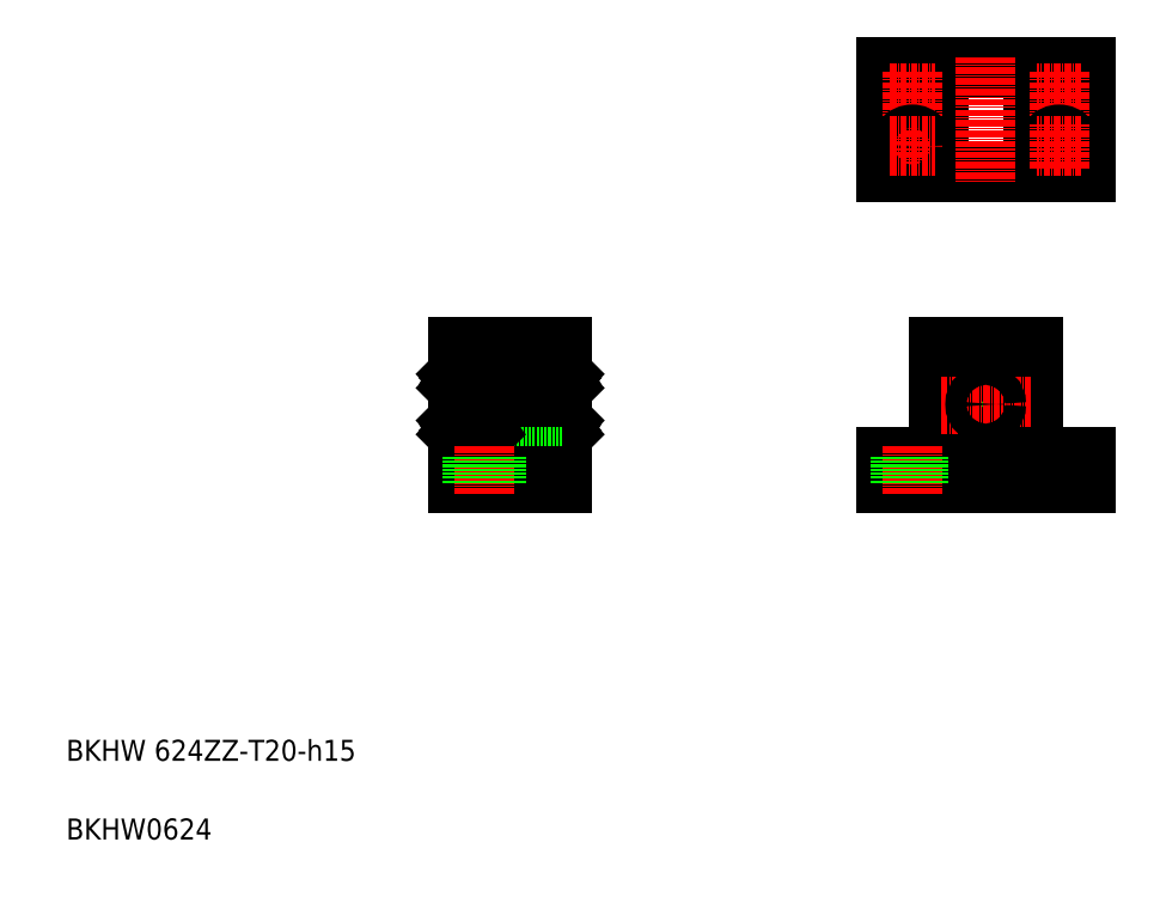
<metadata>
{"format":"dxf","ext":"dxf","renderer":"ezdxf+matplotlib","layout":"modelspace","background":"white","min_lineweight":24,"dpi":150}
</metadata>
<code>
0
SECTION
2
ENTITIES
0
LINE
8
0
10
204.3
20
157.2
30
0
11
166.3
21
157.2
31
0
0
LINE
8
0
10
204.3
20
137.2
30
0
11
166.3
21
137.2
31
0
0
LINE
8
0
10
166.3
20
82.97
30
0
11
176.3
21
82.97
31
0
0
LINE
8
0
10
166.3
20
77.97
30
0
11
183.8
21
77.97
31
0
0
ARC
8
0
10
104.4
20
95.17
30
0
40
0.2
50
270
51
0
0
ARC
8
0
10
99.83
20
95.17
30
0
40
0.2
50
180
51
270
0
LINE
8
0
10
99.63
20
86.67
30
0
11
99.63
21
99.27
31
0
0
LINE
8
0
10
84.63
20
77.97
30
0
11
84.63
21
104
31
0
0
LINE
8
0
10
104.6
20
104
30
0
11
104.6
21
77.97
31
0
0
TEXT
8
0
10
10
20
25
30
0
40
4
1
BKHW 624ZZ-T20-h15
0
TEXT
8
0
10
10
20
10
30
0
40
4
1
BKHW0624
0
LINE
8
0
10
104.6
20
77.97
30
0
11
84.63
21
77.97
31
0
0
LINE
8
CENTER
10
82.63
20
92.97
30
0
11
106.6
21
92.97
31
0
0
LINE
8
0
10
100.3
20
89.6
30
0
11
100.4
21
89.6
31
0
0
LINE
8
0
10
100.4
20
89.49
30
0
11
100.3
21
89.49
31
0
0
LINE
8
0
10
100.5
20
87.72
30
0
11
100.3
21
87.95
31
0
0
LINE
8
0
10
100.4
20
87.67
30
0
11
100.2
21
87.91
31
0
0
LINE
8
0
10
99.73
20
89.77
30
0
11
100.5
21
89.77
31
0
0
ARC
8
0
10
100.2
20
87.29
30
0
40
0.261
50
210
51
0
0
ARC
8
0
10
100.2
20
87.29
30
0
40
0.1446
50
210
51
0
0
LINE
8
0
10
99.83
20
86.47
30
0
11
104.4
21
86.47
31
0
0
LINE
8
0
10
104.4
20
90.97
30
0
11
99.83
21
90.97
31
0
0
LINE
8
0
10
104.4
20
94.97
30
0
11
99.83
21
94.97
31
0
0
ARC
8
0
10
99.83
20
86.67
30
0
40
0.2
50
180
51
270
0
ARC
8
0
10
99.83
20
90.77
30
0
40
0.2
50
90
51
180
0
ARC
8
0
10
100.3
20
89.49
30
0
40
0.1164
50
90
51
180
0
LINE
8
0
10
100.1
20
87.54
30
0
11
100.1
21
87.44
31
0
0
LINE
8
0
10
100.2
20
87.91
30
0
11
100.2
21
89.49
31
0
0
LINE
8
0
10
100.3
20
89.49
30
0
11
100.3
21
87.95
31
0
0
LINE
8
0
10
99.63
20
89.87
30
0
11
99.73
21
89.77
31
0
0
LINE
8
0
10
89.63
20
88.47
30
0
11
99.63
21
88.47
31
0
0
LINE
8
0
10
99.97
20
87.48
30
0
11
100.1
21
87.54
31
0
0
LINE
8
0
10
100
20
87.38
30
0
11
100.1
21
87.22
31
0
0
LINE
8
0
10
99.73
20
87.32
30
0
11
99.93
21
87.32
31
0
0
LINE
8
0
10
99.63
20
87.22
30
0
11
99.73
21
87.32
31
0
0
LINE
8
0
10
99.93
20
87.32
30
0
11
100
21
87.16
31
0
0
LINE
8
0
10
100.1
20
87.44
30
0
11
100
21
87.38
31
0
0
ARC
8
0
10
100
20
87.38
30
0
40
0.1164
50
120
51
210
0
ARC
8
0
10
104.4
20
86.67
30
0
40
0.2
50
270
51
0
0
ARC
8
0
10
104.4
20
90.77
30
0
40
0.2
50
0
51
90
0
LINE
8
0
10
103.7
20
87.67
30
0
11
103
21
87.67
31
0
0
LINE
8
0
10
103.7
20
89.37
30
0
11
103
21
89.37
31
0
0
CIRCLE
8
0
10
102.1
20
88.52
30
0
40
1.191
0
LINE
8
0
10
100.4
20
89.6
30
0
11
100.4
21
89.49
31
0
0
LINE
8
0
10
100.5
20
89.77
30
0
11
100.5
21
89.47
31
0
0
LINE
8
0
10
100.6
20
87.67
30
0
11
101.3
21
87.67
31
0
0
LINE
8
0
10
100.5
20
87.57
30
0
11
100.6
21
87.67
31
0
0
LINE
8
0
10
100.6
20
89.37
30
0
11
101.3
21
89.37
31
0
0
LINE
8
0
10
100.5
20
89.47
30
0
11
100.6
21
89.37
31
0
0
LINE
8
0
10
100.4
20
87.29
30
0
11
100.4
21
87.67
31
0
0
LINE
8
0
10
100.5
20
87.29
30
0
11
100.5
21
87.72
31
0
0
LINE
8
0
10
104.6
20
89.87
30
0
11
104.5
21
89.77
31
0
0
LINE
8
0
10
104
20
89.6
30
0
11
103.8
21
89.6
31
0
0
LINE
8
0
10
103.8
20
89.6
30
0
11
103.8
21
89.49
31
0
0
LINE
8
0
10
103.8
20
89.49
30
0
11
104
21
89.49
31
0
0
LINE
8
0
10
103.8
20
89.77
30
0
11
103.8
21
89.47
31
0
0
ARC
8
0
10
104
20
89.49
30
0
40
0.1164
50
0
51
90
0
LINE
8
0
10
104.5
20
89.77
30
0
11
103.8
21
89.77
31
0
0
LINE
8
0
10
103.8
20
87.57
30
0
11
103.7
21
87.67
31
0
0
LINE
8
0
10
104.3
20
87.48
30
0
11
104.2
21
87.54
31
0
0
LINE
8
0
10
104.2
20
87.54
30
0
11
104.1
21
87.44
31
0
0
LINE
8
0
10
103.9
20
87.67
30
0
11
104.1
21
87.91
31
0
0
LINE
8
0
10
103.8
20
87.72
30
0
11
104
21
87.95
31
0
0
LINE
8
0
10
104.1
20
87.91
30
0
11
104.1
21
89.49
31
0
0
LINE
8
0
10
104
20
89.49
30
0
11
104
21
87.95
31
0
0
LINE
8
0
10
103.8
20
89.47
30
0
11
103.7
21
89.37
31
0
0
LINE
8
0
10
104.6
20
87.22
30
0
11
104.5
21
87.32
31
0
0
LINE
8
0
10
104.3
20
87.32
30
0
11
104.2
21
87.16
31
0
0
LINE
8
0
10
104.2
20
87.38
30
0
11
104.1
21
87.22
31
0
0
ARC
8
0
10
104
20
87.29
30
0
40
0.261
50
180
51
330
0
ARC
8
0
10
104
20
87.29
30
0
40
0.1446
50
180
51
330
0
LINE
8
0
10
104.5
20
87.32
30
0
11
104.3
21
87.32
31
0
0
LINE
8
0
10
104.1
20
87.44
30
0
11
104.2
21
87.38
31
0
0
LINE
8
0
10
103.9
20
87.29
30
0
11
103.9
21
87.67
31
0
0
LINE
8
0
10
103.8
20
87.29
30
0
11
103.8
21
87.72
31
0
0
ARC
8
0
10
104.2
20
87.38
30
0
40
0.1164
50
330
51
60
0
LINE
8
0
10
104.6
20
90.97
30
0
11
104.6
21
90.97
31
0
0
LINE
8
0
10
166.3
20
82.97
30
0
11
166.3
21
77.97
31
0
0
ARC
8
0
10
100.2
20
98.65
30
0
40
0.261
50
0
51
150
0
LINE
8
0
10
100.5
20
98.23
30
0
11
100.3
21
97.99
31
0
0
ARC
8
0
10
100.2
20
98.65
30
0
40
0.1446
50
0
51
150
0
LINE
8
0
10
100.4
20
98.27
30
0
11
100.2
21
98.04
31
0
0
LINE
8
0
10
100.4
20
96.46
30
0
11
100.3
21
96.46
31
0
0
LINE
8
0
10
100.3
20
96.34
30
0
11
100.4
21
96.34
31
0
0
LINE
8
0
10
99.73
20
96.17
30
0
11
100.5
21
96.17
31
0
0
LINE
8
0
10
99.83
20
99.47
30
0
11
104.4
21
99.47
31
0
0
LINE
8
0
10
84.63
20
104
30
0
11
104.6
21
104
31
0
0
LINE
8
0
10
100.1
20
98.41
30
0
11
100.1
21
98.51
31
0
0
LINE
8
0
10
100
20
98.57
30
0
11
100.1
21
98.73
31
0
0
LINE
8
0
10
100.1
20
98.51
30
0
11
100
21
98.57
31
0
0
ARC
8
0
10
100.3
20
96.46
30
0
40
0.1164
50
180
51
270
0
LINE
8
0
10
100.3
20
96.46
30
0
11
100.3
21
97.99
31
0
0
LINE
8
0
10
100.2
20
98.04
30
0
11
100.2
21
96.46
31
0
0
ARC
8
0
10
100
20
98.57
30
0
40
0.1164
50
150
51
240
0
LINE
8
0
10
99.73
20
98.62
30
0
11
99.93
21
98.62
31
0
0
LINE
8
0
10
99.63
20
98.72
30
0
11
99.73
21
98.62
31
0
0
LINE
8
0
10
99.63
20
96.07
30
0
11
99.73
21
96.17
31
0
0
LINE
8
0
10
89.63
20
97.47
30
0
11
99.63
21
97.47
31
0
0
LINE
8
0
10
99.93
20
98.62
30
0
11
100
21
98.78
31
0
0
LINE
8
0
10
99.97
20
98.46
30
0
11
100.1
21
98.41
31
0
0
ARC
8
0
10
99.83
20
99.27
30
0
40
0.2
50
90
51
180
0
LINE
8
0
10
103.7
20
98.27
30
0
11
103
21
98.27
31
0
0
LINE
8
0
10
103.7
20
96.57
30
0
11
103
21
96.57
31
0
0
CIRCLE
8
0
10
102.1
20
97.42
30
0
40
1.191
0
LINE
8
0
10
100.4
20
98.65
30
0
11
100.4
21
98.27
31
0
0
LINE
8
0
10
100.5
20
98.37
30
0
11
100.6
21
98.27
31
0
0
LINE
8
0
10
100.6
20
98.27
30
0
11
101.3
21
98.27
31
0
0
LINE
8
0
10
100.5
20
98.65
30
0
11
100.5
21
98.23
31
0
0
LINE
8
0
10
100.4
20
96.34
30
0
11
100.4
21
96.46
31
0
0
LINE
8
0
10
100.6
20
96.57
30
0
11
101.3
21
96.57
31
0
0
LINE
8
0
10
100.5
20
96.47
30
0
11
100.6
21
96.57
31
0
0
LINE
8
0
10
100.5
20
96.17
30
0
11
100.5
21
96.47
31
0
0
LINE
8
0
10
104.6
20
98.72
30
0
11
104.5
21
98.62
31
0
0
ARC
8
0
10
104
20
98.65
30
0
40
0.1446
50
30
51
180
0
ARC
8
0
10
104
20
98.65
30
0
40
0.261
50
30
51
180
0
LINE
8
0
10
103.8
20
98.23
30
0
11
104
21
97.99
31
0
0
LINE
8
0
10
103.8
20
98.65
30
0
11
103.8
21
98.23
31
0
0
LINE
8
0
10
103.9
20
98.27
30
0
11
104.1
21
98.04
31
0
0
LINE
8
0
10
103.9
20
98.65
30
0
11
103.9
21
98.27
31
0
0
LINE
8
0
10
104.2
20
98.57
30
0
11
104.1
21
98.73
31
0
0
LINE
8
0
10
104.1
20
98.51
30
0
11
104.2
21
98.57
31
0
0
LINE
8
0
10
104.2
20
98.41
30
0
11
104.1
21
98.51
31
0
0
LINE
8
0
10
104.3
20
98.46
30
0
11
104.2
21
98.41
31
0
0
LINE
8
0
10
103.8
20
98.37
30
0
11
103.7
21
98.27
31
0
0
LINE
8
0
10
104.3
20
98.62
30
0
11
104.2
21
98.78
31
0
0
ARC
8
0
10
104.2
20
98.57
30
0
40
0.1164
50
300
51
30
0
LINE
8
0
10
104.5
20
98.62
30
0
11
104.3
21
98.62
31
0
0
LINE
8
0
10
104.6
20
96.07
30
0
11
104.5
21
96.17
31
0
0
ARC
8
0
10
104
20
96.46
30
0
40
0.1164
50
270
51
0
0
LINE
8
0
10
103.8
20
96.47
30
0
11
103.7
21
96.57
31
0
0
LINE
8
0
10
103.8
20
96.17
30
0
11
103.8
21
96.47
31
0
0
LINE
8
0
10
103.8
20
96.46
30
0
11
104
21
96.46
31
0
0
LINE
8
0
10
103.8
20
96.34
30
0
11
103.8
21
96.46
31
0
0
LINE
8
0
10
104
20
96.34
30
0
11
103.8
21
96.34
31
0
0
LINE
8
0
10
104.5
20
96.17
30
0
11
103.8
21
96.17
31
0
0
LINE
8
0
10
104
20
96.46
30
0
11
104
21
97.99
31
0
0
LINE
8
0
10
104.1
20
98.04
30
0
11
104.1
21
96.46
31
0
0
ARC
8
0
10
104.4
20
99.27
30
0
40
0.2
50
0
51
90
0
LINE
8
0
10
104.6
20
97.47
30
0
11
104.6
21
97.47
31
0
0
LINE
8
0
10
166.3
20
157.2
30
0
11
166.3
21
137.2
31
0
0
LINE
8
CENTER
10
185.3
20
101.5
30
0
11
185.3
21
84.47
31
0
0
CIRCLE
8
0
10
185.3
20
92.97
30
0
40
4.5
0
CIRCLE
8
0
10
185.3
20
92.97
30
0
40
6.5
0
LINE
8
0
10
194.3
20
104
30
0
11
194.3
21
82.97
31
0
0
LINE
8
0
10
176.3
20
104
30
0
11
176.3
21
82.97
31
0
0
LINE
8
CENTER
10
176.8
20
92.97
30
0
11
193.8
21
92.97
31
0
0
LINE
8
CENTER
10
171.3
20
84.97
30
0
11
171.3
21
75.97
31
0
0
LINE
8
0
10
173.6
20
82.97
30
0
11
173.6
21
77.97
31
0
0
LINE
8
0
10
169.1
20
82.97
30
0
11
169.1
21
77.97
31
0
0
CIRCLE
8
0
10
185.3
20
92.97
30
0
40
2
0
LINE
8
CENTER
10
199.3
20
84.97
30
0
11
199.3
21
75.97
31
0
0
LINE
8
0
10
201.6
20
82.97
30
0
11
201.6
21
77.97
31
0
0
LINE
8
0
10
197.1
20
82.97
30
0
11
197.1
21
77.97
31
0
0
LINE
8
0
10
204.3
20
82.97
30
0
11
204.3
21
77.97
31
0
0
LINE
8
0
10
194.3
20
82.97
30
0
11
204.3
21
82.97
31
0
0
LINE
8
0
10
176.3
20
104
30
0
11
194.3
21
104
31
0
0
CIRCLE
8
0
10
171.3
20
152.2
30
0
40
2.25
0
LINE
8
0
10
176.3
20
157.2
30
0
11
176.3
21
137.2
31
0
0
CIRCLE
8
0
10
199.3
20
152.2
30
0
40
2.25
0
LINE
8
0
10
204.3
20
157.2
30
0
11
204.3
21
137.2
31
0
0
LINE
8
0
10
194.3
20
157.2
30
0
11
194.3
21
137.2
31
0
0
LINE
8
0
10
104.6
20
82.97
30
0
11
84.63
21
82.97
31
0
0
LINE
8
0
10
97.38
20
82.97
30
0
11
97.38
21
77.97
31
0
0
LINE
8
0
10
101.9
20
82.97
30
0
11
101.9
21
77.97
31
0
0
LINE
8
CENTER
10
99.63
20
84.97
30
0
11
99.63
21
75.97
31
0
0
LINE
8
CENTER
10
199.3
20
156.4
30
0
11
199.3
21
147.9
31
0
0
LINE
8
CENTER
10
185.3
20
159.2
30
0
11
185.3
21
135.2
31
0
0
LINE
8
CENTER
10
171.3
20
156.4
30
0
11
171.3
21
147.9
31
0
0
LINE
8
CENTER
10
167.1
20
152.2
30
0
11
175.6
21
152.2
31
0
0
LINE
8
CENTER
10
203.6
20
152.2
30
0
11
195.1
21
152.2
31
0
0
LINE
8
0
10
186.8
20
79.37
30
0
11
186.8
21
77.97
31
0
0
LINE
8
0
10
183.8
20
79.37
30
0
11
186.8
21
79.37
31
0
0
LINE
8
0
10
183.8
20
77.97
30
0
11
183.8
21
79.37
31
0
0
LINE
8
0
10
186.8
20
77.97
30
0
11
204.3
21
77.97
31
0
0
LINE
8
0
10
104.6
20
79.37
30
0
11
84.63
21
79.37
31
0
0
LINE
8
0
10
89.43
20
86.47
30
0
11
84.83
21
86.47
31
0
0
LINE
8
0
10
89.43
20
99.47
30
0
11
84.83
21
99.47
31
0
0
ARC
8
0
10
84.83
20
95.17
30
0
40
0.2
50
180
51
270
0
ARC
8
0
10
89.43
20
95.17
30
0
40
0.2
50
270
51
7e-15
0
LINE
8
0
10
89.63
20
86.67
30
0
11
89.63
21
99.27
31
0
0
LINE
8
0
10
88.99
20
89.6
30
0
11
88.82
21
89.6
31
0
0
LINE
8
0
10
88.82
20
89.49
30
0
11
88.99
21
89.49
31
0
0
LINE
8
0
10
88.76
20
87.72
30
0
11
88.99
21
87.95
31
0
0
LINE
8
0
10
88.88
20
87.67
30
0
11
89.11
21
87.91
31
0
0
LINE
8
0
10
89.53
20
89.77
30
0
11
88.76
21
89.77
31
0
0
ARC
8
0
10
89.02
20
87.29
30
0
40
0.261
50
180
51
330
0
ARC
8
0
10
89.02
20
87.29
30
0
40
0.1446
50
180
51
330
0
LINE
8
0
10
84.83
20
90.97
30
0
11
89.43
21
90.97
31
0
0
LINE
8
0
10
84.83
20
94.97
30
0
11
89.43
21
94.97
31
0
0
ARC
8
0
10
89.43
20
86.67
30
0
40
0.2
50
270
51
7e-15
0
ARC
8
0
10
89.43
20
90.77
30
0
40
0.2
50
7e-15
51
90
0
ARC
8
0
10
88.99
20
89.49
30
0
40
0.1164
50
5e-05
51
90
0
LINE
8
0
10
89.2
20
87.54
30
0
11
89.14
21
87.44
31
0
0
LINE
8
0
10
89.11
20
87.91
30
0
11
89.11
21
89.49
31
0
0
LINE
8
0
10
88.99
20
89.49
30
0
11
88.99
21
87.95
31
0
0
LINE
8
0
10
89.63
20
89.87
30
0
11
89.53
21
89.77
31
0
0
LINE
8
0
10
89.3
20
87.48
30
0
11
89.2
21
87.54
31
0
0
LINE
8
0
10
89.24
20
87.38
30
0
11
89.15
21
87.22
31
0
0
LINE
8
0
10
89.53
20
87.32
30
0
11
89.34
21
87.32
31
0
0
LINE
8
0
10
89.63
20
87.22
30
0
11
89.53
21
87.32
31
0
0
LINE
8
0
10
89.34
20
87.32
30
0
11
89.25
21
87.16
31
0
0
LINE
8
0
10
89.14
20
87.44
30
0
11
89.24
21
87.38
31
0
0
ARC
8
0
10
89.24
20
87.38
30
0
40
0.1164
50
330
51
60
0
ARC
8
0
10
84.83
20
86.67
30
0
40
0.2
50
180
51
270
0
ARC
8
0
10
84.83
20
90.77
30
0
40
0.2
50
90
51
180
0
LINE
8
0
10
85.61
20
87.67
30
0
11
86.3
21
87.67
31
0
0
LINE
8
0
10
85.61
20
89.37
30
0
11
86.3
21
89.37
31
0
0
CIRCLE
8
0
10
87.13
20
88.52
30
0
40
1.191
0
LINE
8
0
10
88.82
20
89.6
30
0
11
88.82
21
89.49
31
0
0
LINE
8
0
10
88.76
20
89.77
30
0
11
88.76
21
89.47
31
0
0
LINE
8
0
10
88.66
20
87.67
30
0
11
87.97
21
87.67
31
0
0
LINE
8
0
10
88.76
20
87.57
30
0
11
88.66
21
87.67
31
0
0
LINE
8
0
10
88.66
20
89.37
30
0
11
87.97
21
89.37
31
0
0
LINE
8
0
10
88.76
20
89.47
30
0
11
88.66
21
89.37
31
0
0
LINE
8
0
10
88.88
20
87.29
30
0
11
88.88
21
87.67
31
0
0
LINE
8
0
10
88.76
20
87.29
30
0
11
88.76
21
87.72
31
0
0
LINE
8
0
10
84.63
20
89.87
30
0
11
84.73
21
89.77
31
0
0
LINE
8
0
10
85.27
20
89.6
30
0
11
85.45
21
89.6
31
0
0
LINE
8
0
10
85.45
20
89.6
30
0
11
85.45
21
89.49
31
0
0
LINE
8
0
10
85.45
20
89.49
30
0
11
85.27
21
89.49
31
0
0
LINE
8
0
10
85.51
20
89.77
30
0
11
85.51
21
89.47
31
0
0
ARC
8
0
10
85.27
20
89.49
30
0
40
0.1164
50
90
51
180
0
LINE
8
0
10
84.73
20
89.77
30
0
11
85.51
21
89.77
31
0
0
LINE
8
0
10
85.51
20
87.57
30
0
11
85.61
21
87.67
31
0
0
LINE
8
0
10
84.97
20
87.48
30
0
11
85.07
21
87.54
31
0
0
LINE
8
0
10
85.07
20
87.54
30
0
11
85.13
21
87.44
31
0
0
LINE
8
0
10
85.39
20
87.67
30
0
11
85.16
21
87.91
31
0
0
LINE
8
0
10
85.51
20
87.72
30
0
11
85.27
21
87.95
31
0
0
LINE
8
0
10
85.16
20
87.91
30
0
11
85.16
21
89.49
31
0
0
LINE
8
0
10
85.27
20
89.49
30
0
11
85.27
21
87.95
31
0
0
LINE
8
0
10
85.51
20
89.47
30
0
11
85.61
21
89.37
31
0
0
LINE
8
0
10
84.63
20
87.22
30
0
11
84.73
21
87.32
31
0
0
LINE
8
0
10
84.93
20
87.32
30
0
11
85.02
21
87.16
31
0
0
LINE
8
0
10
85.03
20
87.38
30
0
11
85.12
21
87.22
31
0
0
ARC
8
0
10
85.25
20
87.29
30
0
40
0.261
50
210
51
5e-05
0
ARC
8
0
10
85.25
20
87.29
30
0
40
0.1446
50
210
51
5e-05
0
LINE
8
0
10
84.73
20
87.32
30
0
11
84.93
21
87.32
31
0
0
LINE
8
0
10
85.13
20
87.44
30
0
11
85.03
21
87.38
31
0
0
LINE
8
0
10
85.39
20
87.29
30
0
11
85.39
21
87.67
31
0
0
LINE
8
0
10
85.51
20
87.29
30
0
11
85.51
21
87.72
31
0
0
ARC
8
0
10
85.03
20
87.38
30
0
40
0.1164
50
120
51
210
0
ARC
8
0
10
89.02
20
98.65
30
0
40
0.261
50
30
51
180
0
LINE
8
0
10
88.76
20
98.23
30
0
11
88.99
21
97.99
31
0
0
ARC
8
0
10
89.02
20
98.65
30
0
40
0.1446
50
30
51
180
0
LINE
8
0
10
88.88
20
98.27
30
0
11
89.11
21
98.04
31
0
0
LINE
8
0
10
88.82
20
96.46
30
0
11
88.99
21
96.46
31
0
0
LINE
8
0
10
88.99
20
96.34
30
0
11
88.82
21
96.34
31
0
0
LINE
8
0
10
89.53
20
96.17
30
0
11
88.76
21
96.17
31
0
0
LINE
8
0
10
89.2
20
98.41
30
0
11
89.14
21
98.51
31
0
0
LINE
8
0
10
89.24
20
98.57
30
0
11
89.15
21
98.73
31
0
0
LINE
8
0
10
89.14
20
98.51
30
0
11
89.24
21
98.57
31
0
0
ARC
8
0
10
88.99
20
96.46
30
0
40
0.1164
50
270
51
360
0
LINE
8
0
10
88.99
20
96.46
30
0
11
88.99
21
97.99
31
0
0
LINE
8
0
10
89.11
20
98.04
30
0
11
89.11
21
96.46
31
0
0
ARC
8
0
10
89.24
20
98.57
30
0
40
0.1164
50
300
51
30
0
LINE
8
0
10
89.53
20
98.62
30
0
11
89.34
21
98.62
31
0
0
LINE
8
0
10
89.63
20
98.72
30
0
11
89.53
21
98.62
31
0
0
LINE
8
0
10
89.63
20
96.07
30
0
11
89.53
21
96.17
31
0
0
LINE
8
0
10
89.34
20
98.62
30
0
11
89.25
21
98.78
31
0
0
LINE
8
0
10
89.3
20
98.46
30
0
11
89.2
21
98.41
31
0
0
ARC
8
0
10
89.43
20
99.27
30
0
40
0.2
50
7e-15
51
90
0
LINE
8
0
10
85.61
20
98.27
30
0
11
86.3
21
98.27
31
0
0
LINE
8
0
10
85.61
20
96.57
30
0
11
86.3
21
96.57
31
0
0
CIRCLE
8
0
10
87.13
20
97.42
30
0
40
1.191
0
LINE
8
0
10
88.88
20
98.65
30
0
11
88.88
21
98.27
31
0
0
LINE
8
0
10
88.76
20
98.37
30
0
11
88.66
21
98.27
31
0
0
LINE
8
0
10
88.66
20
98.27
30
0
11
87.97
21
98.27
31
0
0
LINE
8
0
10
88.76
20
98.65
30
0
11
88.76
21
98.23
31
0
0
LINE
8
0
10
88.82
20
96.34
30
0
11
88.82
21
96.46
31
0
0
LINE
8
0
10
88.66
20
96.57
30
0
11
87.97
21
96.57
31
0
0
LINE
8
0
10
88.76
20
96.47
30
0
11
88.66
21
96.57
31
0
0
LINE
8
0
10
88.76
20
96.17
30
0
11
88.76
21
96.47
31
0
0
LINE
8
0
10
84.63
20
98.72
30
0
11
84.73
21
98.62
31
0
0
ARC
8
0
10
85.25
20
98.65
30
0
40
0.1446
50
360
51
150
0
ARC
8
0
10
85.25
20
98.65
30
0
40
0.261
50
360
51
150
0
LINE
8
0
10
85.51
20
98.23
30
0
11
85.27
21
97.99
31
0
0
LINE
8
0
10
85.51
20
98.65
30
0
11
85.51
21
98.23
31
0
0
LINE
8
0
10
85.39
20
98.27
30
0
11
85.16
21
98.04
31
0
0
LINE
8
0
10
85.39
20
98.65
30
0
11
85.39
21
98.27
31
0
0
LINE
8
0
10
85.03
20
98.57
30
0
11
85.12
21
98.73
31
0
0
LINE
8
0
10
85.13
20
98.51
30
0
11
85.03
21
98.57
31
0
0
LINE
8
0
10
85.07
20
98.41
30
0
11
85.13
21
98.51
31
0
0
LINE
8
0
10
84.97
20
98.46
30
0
11
85.07
21
98.41
31
0
0
LINE
8
0
10
85.51
20
98.37
30
0
11
85.61
21
98.27
31
0
0
LINE
8
0
10
84.93
20
98.62
30
0
11
85.02
21
98.78
31
0
0
ARC
8
0
10
85.03
20
98.57
30
0
40
0.1164
50
150
51
240
0
LINE
8
0
10
84.73
20
98.62
30
0
11
84.93
21
98.62
31
0
0
LINE
8
0
10
84.63
20
96.07
30
0
11
84.73
21
96.17
31
0
0
ARC
8
0
10
85.27
20
96.46
30
0
40
0.1164
50
180
51
270
0
LINE
8
0
10
85.51
20
96.47
30
0
11
85.61
21
96.57
31
0
0
LINE
8
0
10
85.51
20
96.17
30
0
11
85.51
21
96.47
31
0
0
LINE
8
0
10
85.45
20
96.46
30
0
11
85.27
21
96.46
31
0
0
LINE
8
0
10
85.45
20
96.34
30
0
11
85.45
21
96.46
31
0
0
LINE
8
0
10
85.27
20
96.34
30
0
11
85.45
21
96.34
31
0
0
LINE
8
0
10
84.73
20
96.17
30
0
11
85.51
21
96.17
31
0
0
LINE
8
0
10
85.27
20
96.46
30
0
11
85.27
21
97.99
31
0
0
LINE
8
0
10
85.16
20
98.04
30
0
11
85.16
21
96.46
31
0
0
ARC
8
0
10
84.83
20
99.27
30
0
40
0.2
50
90
51
180
0
LINE
8
0
10
84.63
20
97.47
30
0
11
84.63
21
97.47
31
0
0
LINE
8
0
10
84.63
20
90.97
30
0
11
84.63
21
90.97
31
0
0
LINE
8
CENTER
10
89.63
20
84.97
30
0
11
89.63
21
75.97
31
0
0
LINE
8
0
10
87.38
20
82.97
30
0
11
87.38
21
77.97
31
0
0
LINE
8
0
10
91.88
20
82.97
30
0
11
91.88
21
77.97
31
0
0
LINE
8
CENTER
10
171.3
20
137.9
30
0
11
171.3
21
146.4
31
0
0
CIRCLE
8
0
10
171.3
20
142.2
30
0
40
2.25
0
LINE
8
CENTER
10
167.1
20
142.2
30
0
11
175.6
21
142.2
31
0
0
CIRCLE
8
0
10
199.3
20
142.2
30
0
40
2.25
0
LINE
8
CENTER
10
199.3
20
137.9
30
0
11
199.3
21
146.4
31
0
0
LINE
8
CENTER
10
203.6
20
142.2
30
0
11
195.1
21
142.2
31
0
0
ENDSEC
0
EOF

</code>
